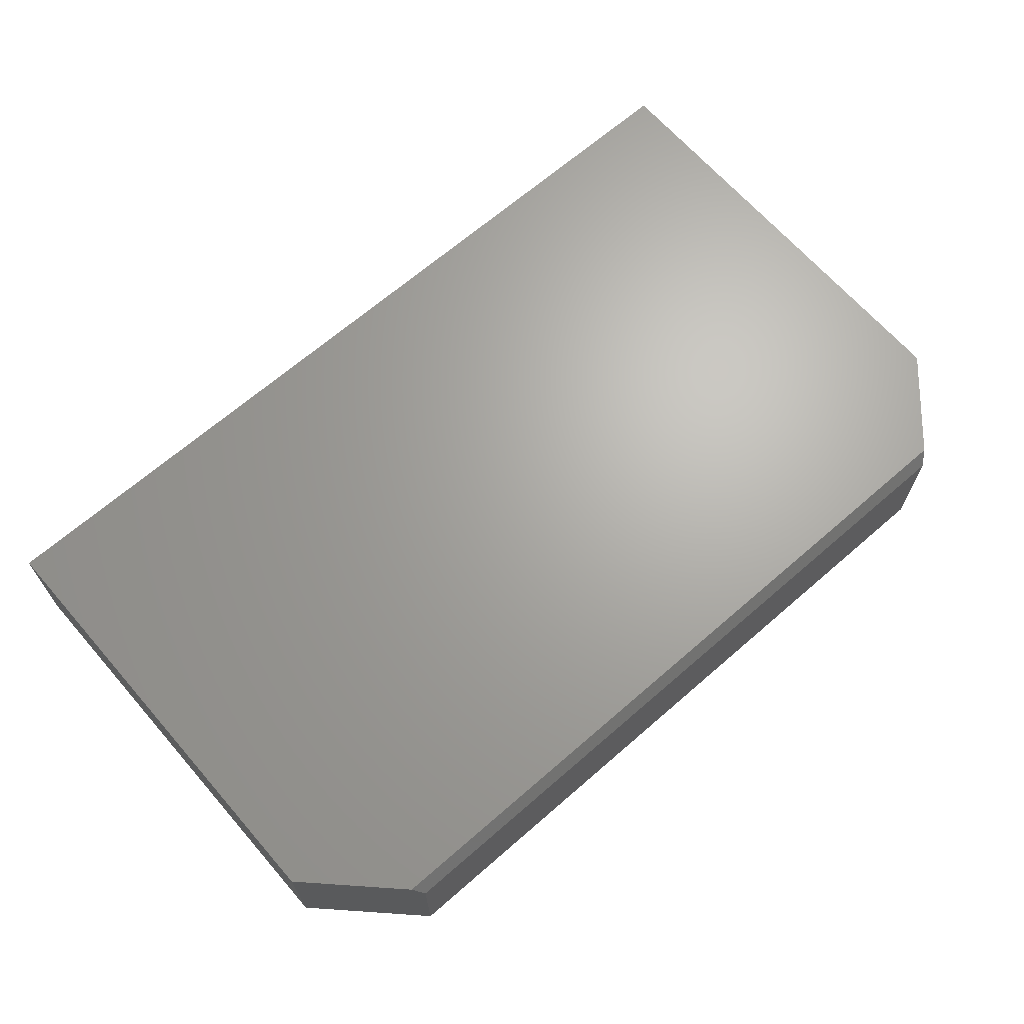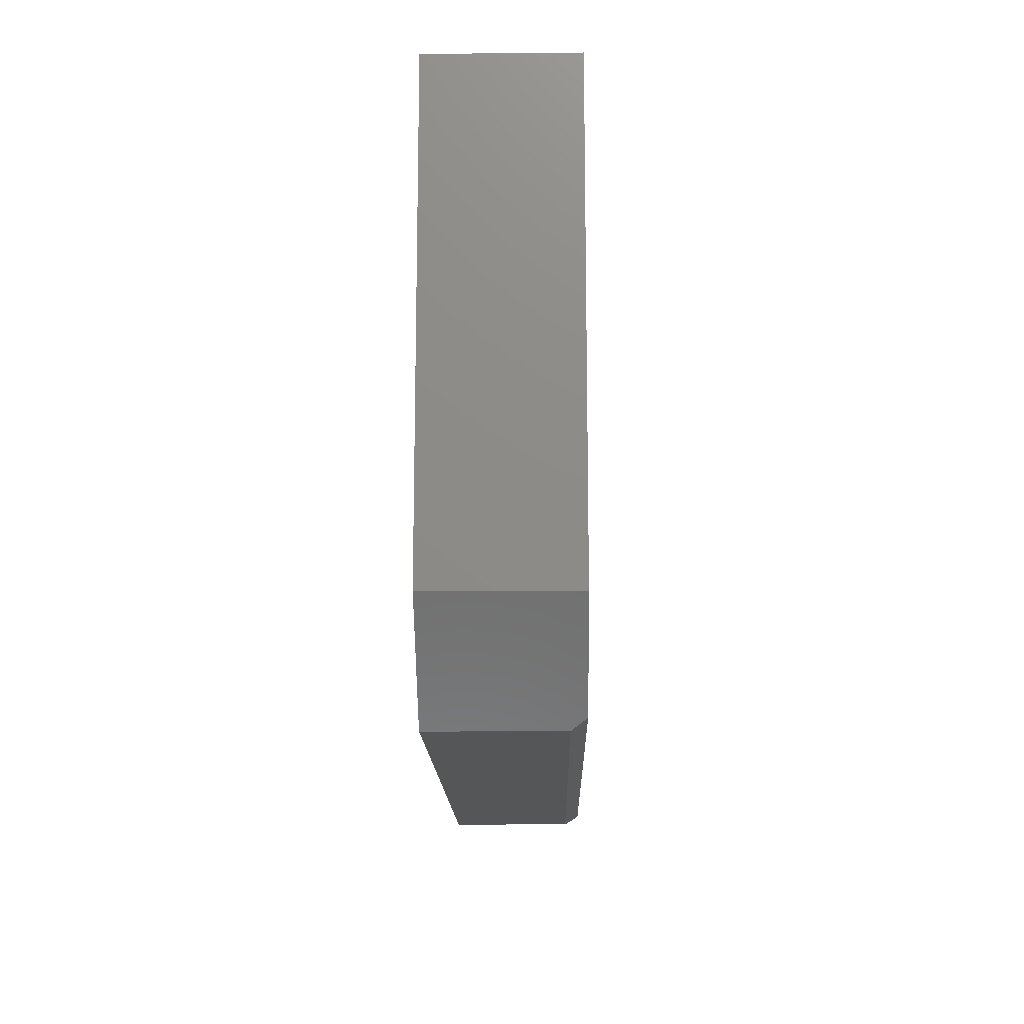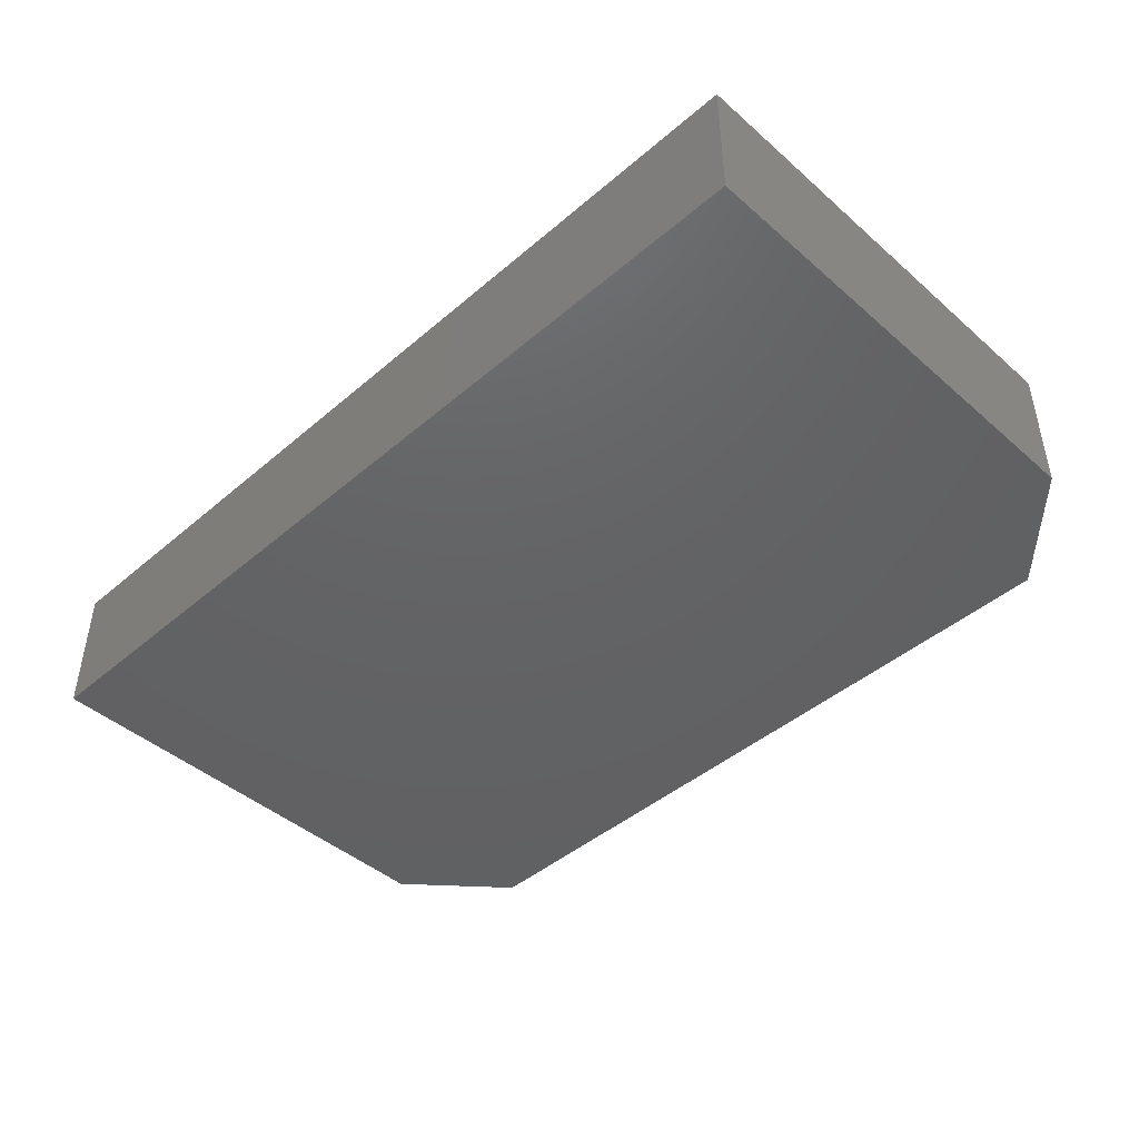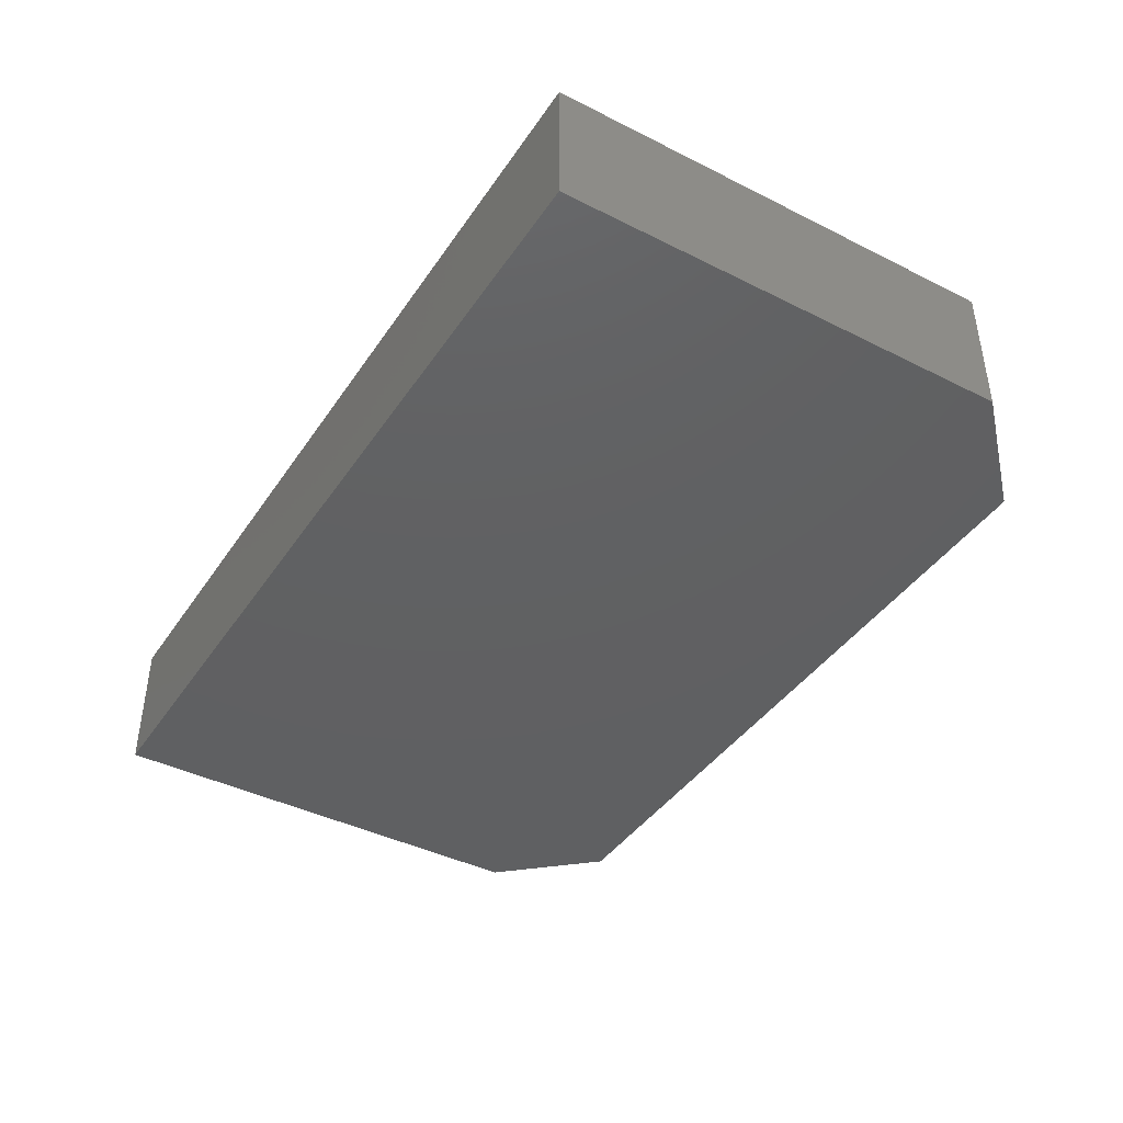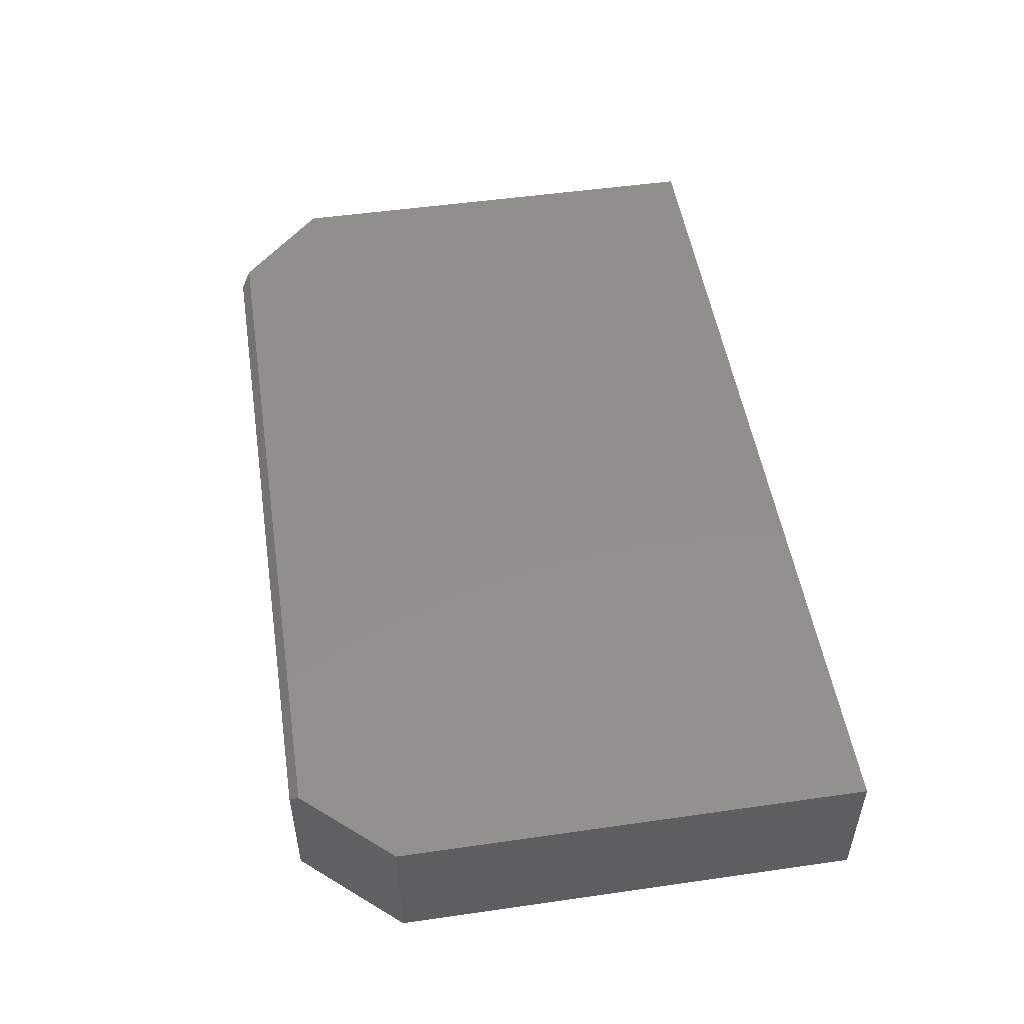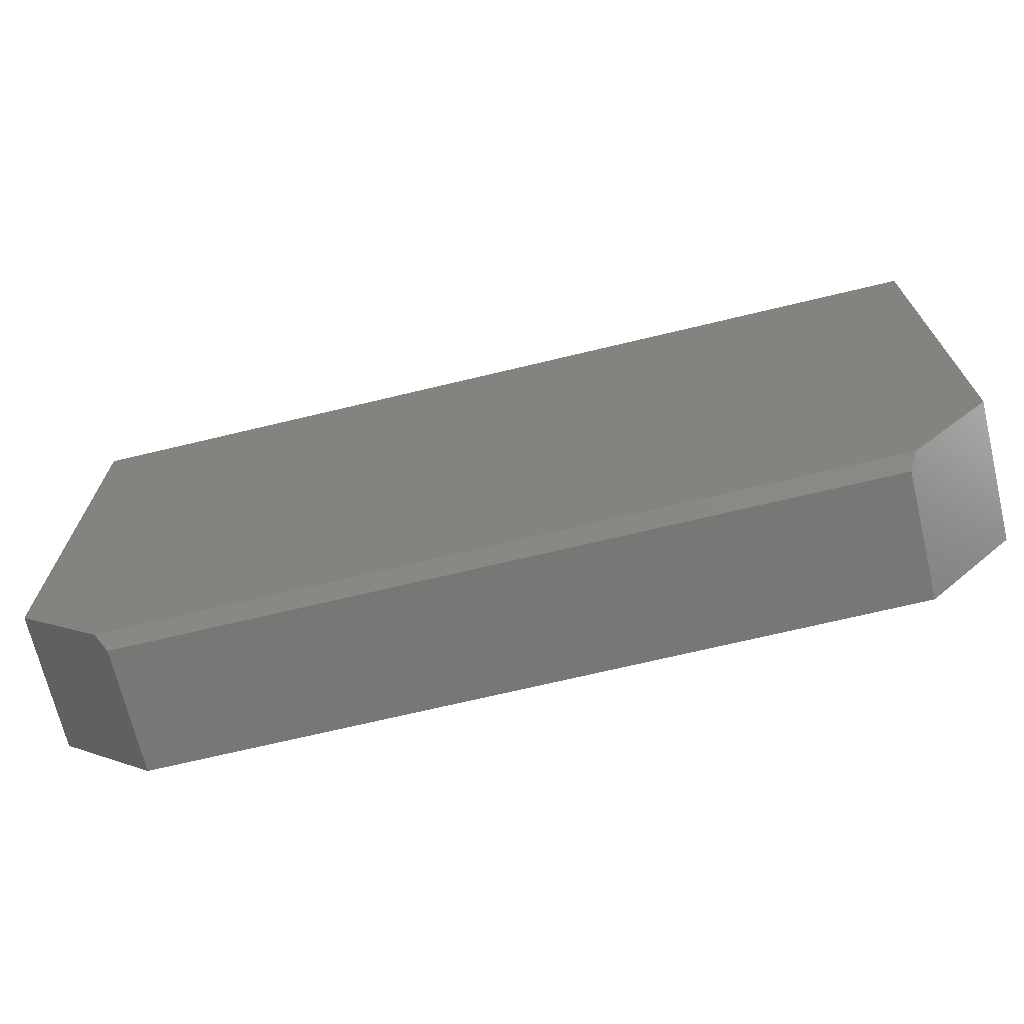
<metadata>
{"format":"stl","ext":"stl","renderer":"f3d","projection":"perspective","resolution":1024,"background":"white","views":[{"elev":66.9,"azim":-41.1,"up":"+Z"},{"elev":-14.6,"azim":-88.9,"up":"+Y"},{"elev":-44.7,"azim":-135.3,"up":"+Z"},{"elev":-41.7,"azim":-121.2,"up":"+Z"},{"elev":50.7,"azim":81.1,"up":"+Z"},{"elev":-69.9,"azim":13.5,"up":"+Y"}]}
</metadata>
<code>
# stl→obj: 14 verts, 24 faces
v 0.75 0.461 0.2266
v -0.75 0.461 0.2266
v 0.75 -0.2969 0.2266
v -0.75 -0.2969 0.2266
v 0.622 -0.4391 0.2266
v -0.6077 -0.4391 0.2266
v 0.6079 -0.4548 0
v 0.75 -0.2969 0
v 0.6079 -0.4548 0.2031
v -0.5921 -0.4548 0.2031
v -0.5921 -0.4548 0
v -0.75 -0.2969 0
v 0.75 0.461 0
v -0.75 0.461 0
f 1 2 3
f 3 2 4
f 3 4 5
f 5 4 6
f 7 8 9
f 9 8 3
f 9 3 5
f 10 11 9
f 9 11 7
f 12 11 4
f 4 11 10
f 4 10 6
f 5 6 9
f 9 6 10
f 13 8 14
f 14 8 12
f 8 7 12
f 12 7 11
f 2 14 4
f 4 14 12
f 1 13 2
f 2 13 14
f 3 8 1
f 1 8 13

</code>
